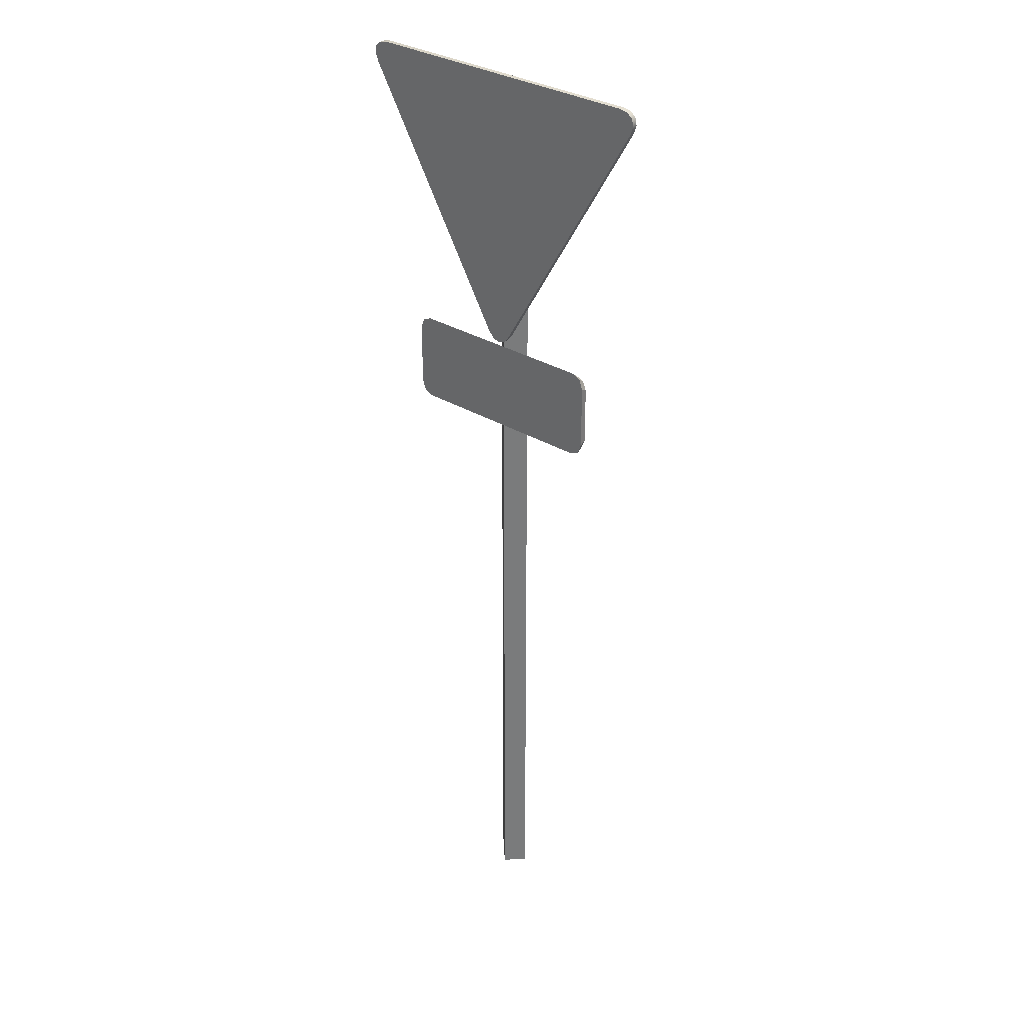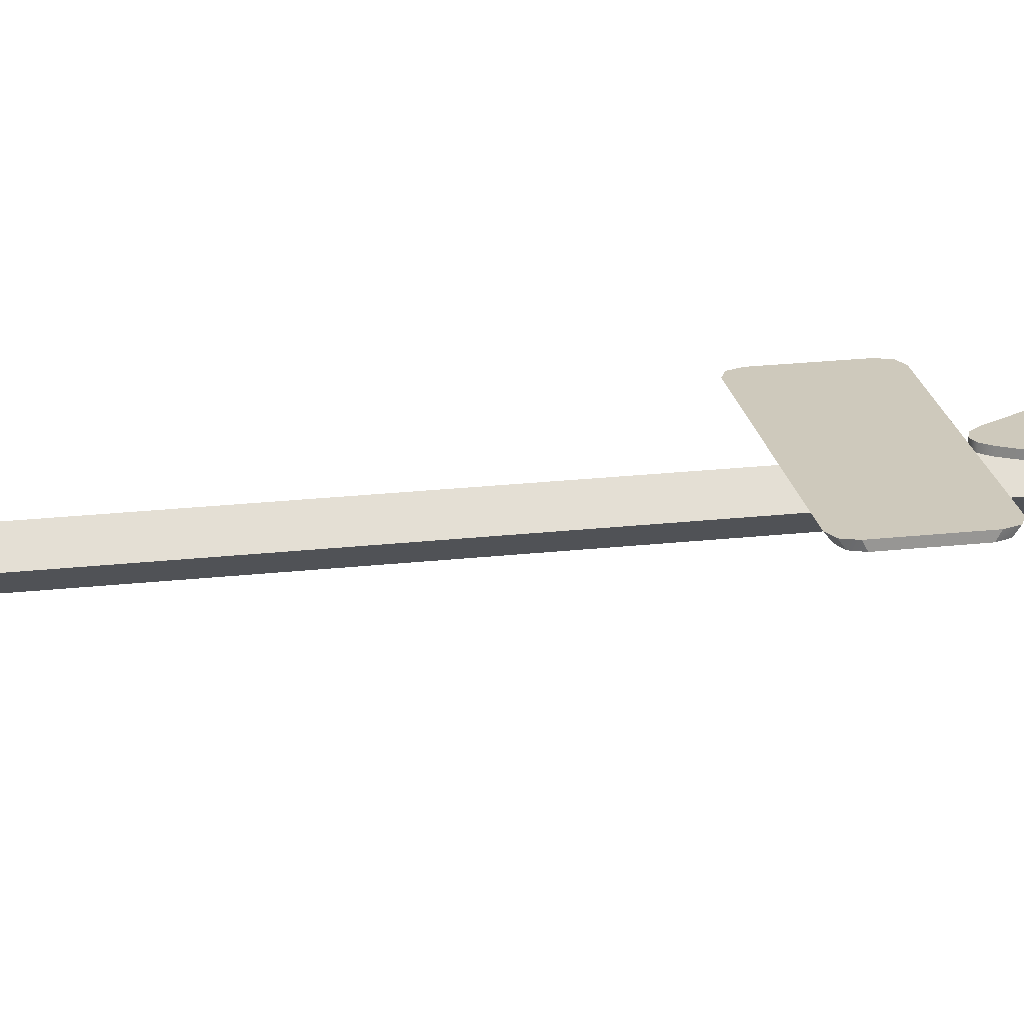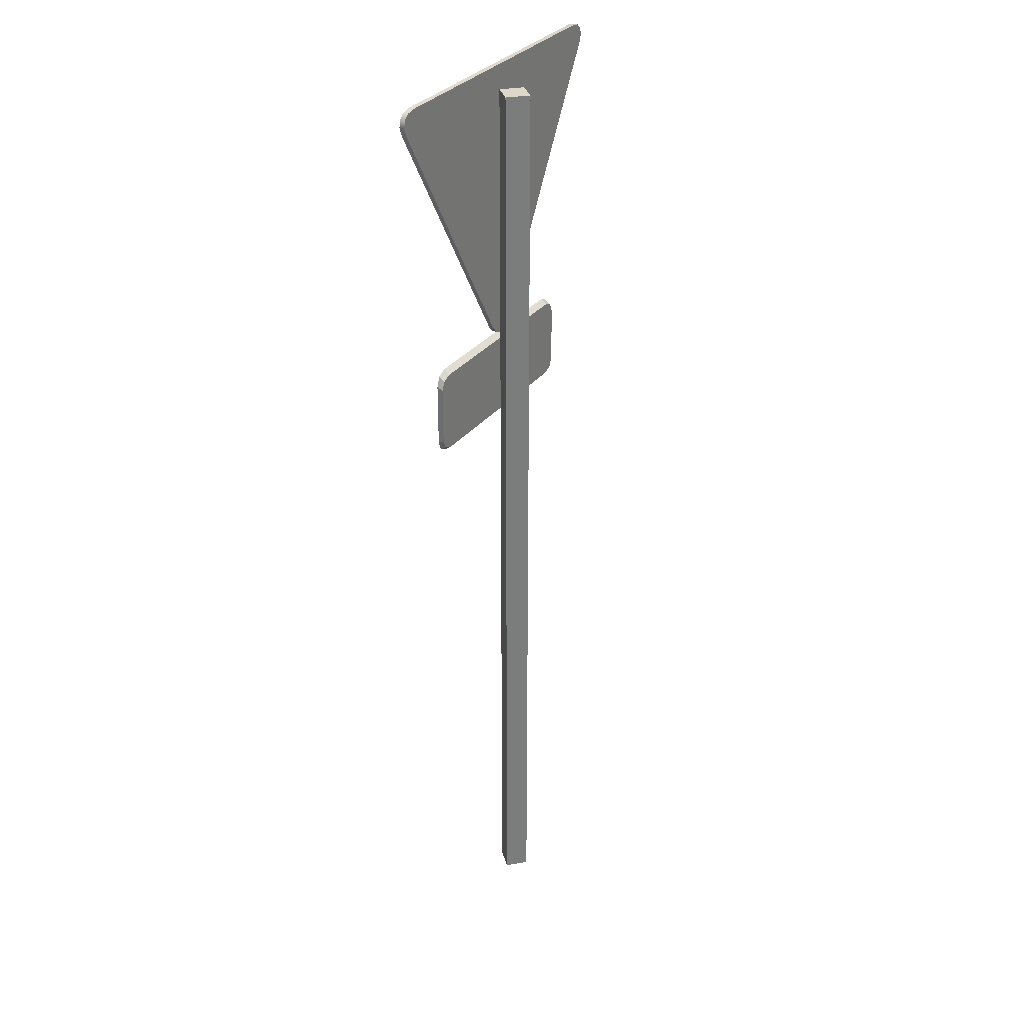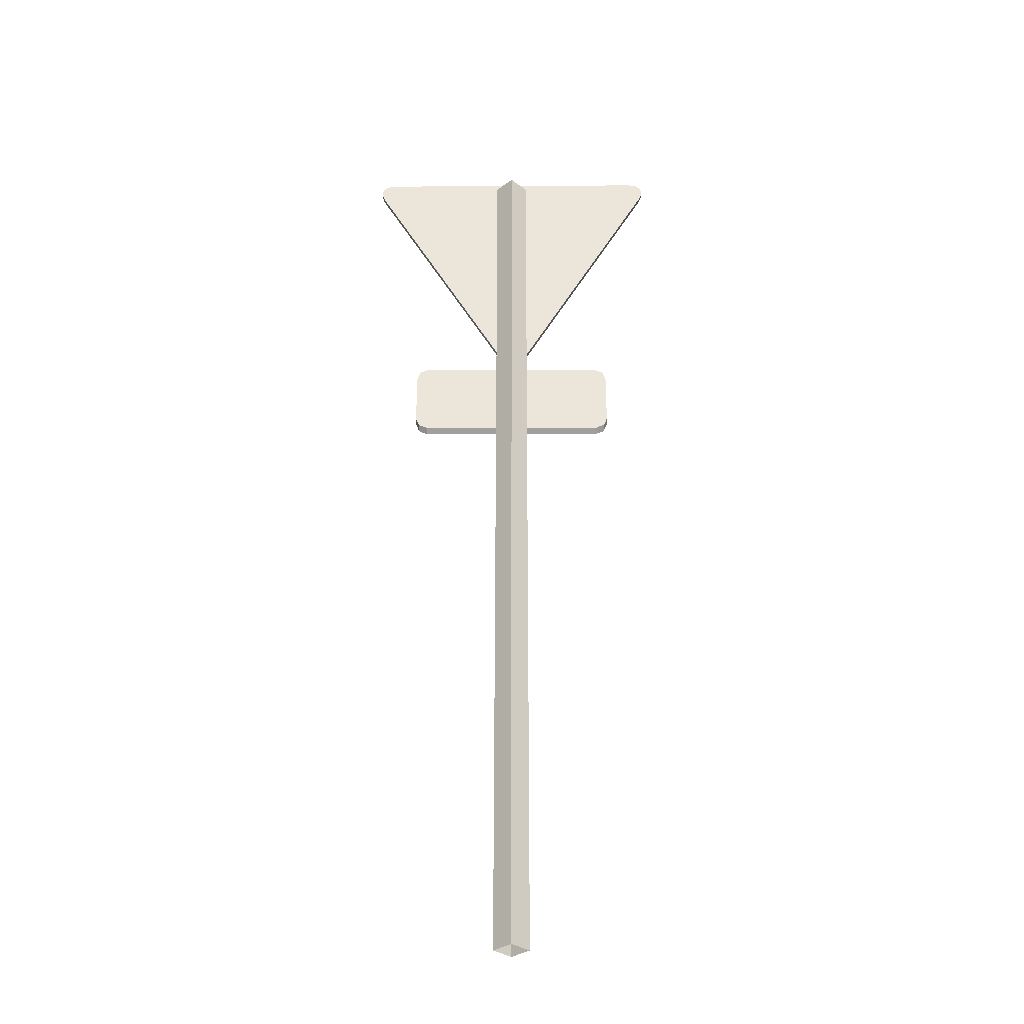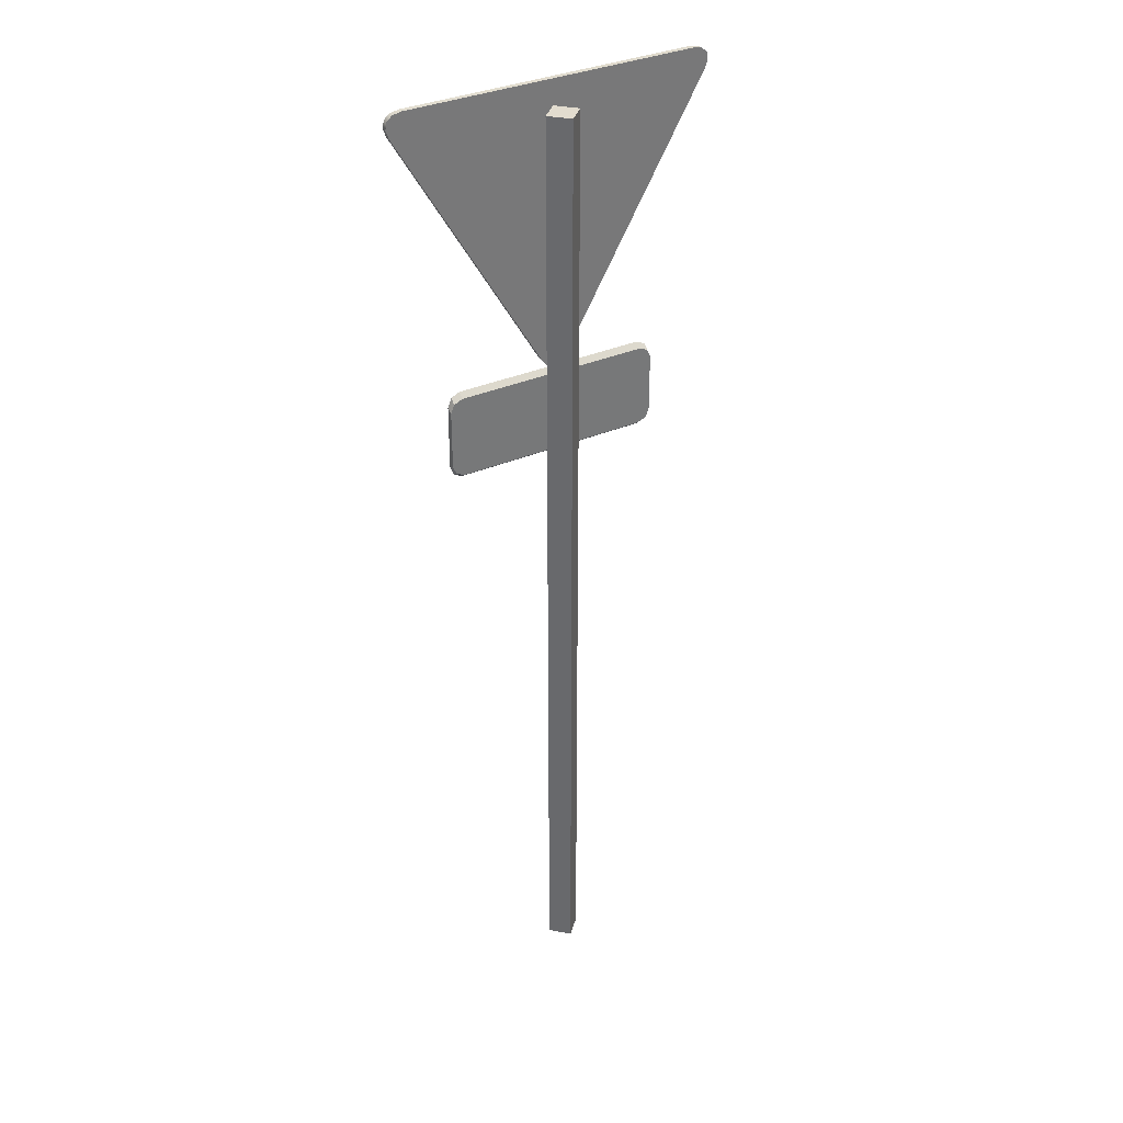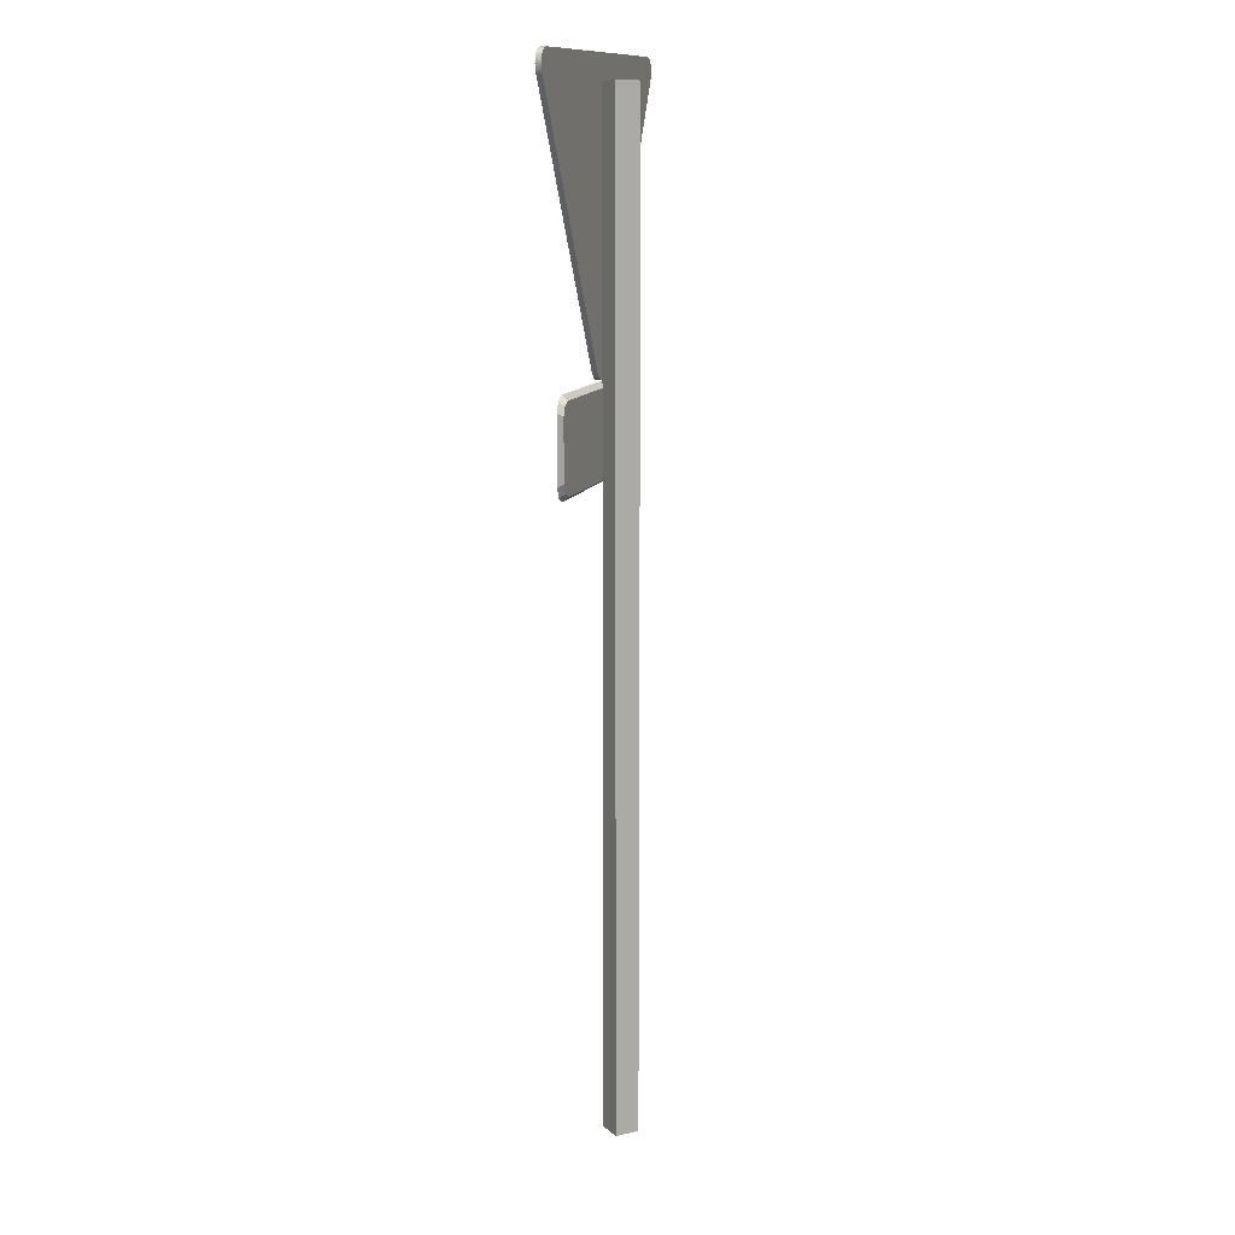
<metadata>
{"format":"obj","ext":"obj","renderer":"f3d","projection":"perspective","resolution":1024,"background":"white","views":[{"elev":32.0,"azim":40.4,"up":"+Y"},{"elev":22.5,"azim":79.1,"up":"+Z"},{"elev":31.6,"azim":121.1,"up":"+Y"},{"elev":-33.4,"azim":-179.9,"up":"+Y"},{"elev":34.6,"azim":149.8,"up":"+Y"},{"elev":12.2,"azim":106.5,"up":"+Y"}]}
</metadata>
<code>
o Sign_Yield
v 0.05646 3.299 0.01103
v -0.06076 3.3 0.01075
v 0.02948 3.268 0.01093
v -0.002271 3.257 0.01083
v -0.03396 3.268 0.01077
v -0.7215 4.452 0.01075
v -0.6625 4.553 0.01104
v -0.7349 4.491 0.01077
v -0.7284 4.524 0.01083
v -0.703 4.546 0.01093
v 0.6649 4.549 0.01427
v 0.7233 4.447 0.01427
v 0.7053 4.541 0.01436
v 0.7306 4.519 0.01439
v 0.7369 4.486 0.01436
v -0.06071 3.3 -0.01329
v 0.05652 3.299 -0.013
v -0.0339 3.268 -0.01326
v -0.002212 3.257 -0.0132
v 0.02954 3.268 -0.01311
v -0.6625 4.553 -0.013
v -0.7214 4.452 -0.01328
v -0.7029 4.546 -0.01311
v -0.7283 4.524 -0.0132
v -0.7348 4.491 -0.01326
v 0.7233 4.447 -0.009766
v 0.6649 4.549 -0.009766
v 0.7369 4.486 -0.009679
v 0.7306 4.519 -0.009648
v 0.7053 4.541 -0.009679
v 0.003396 4.442 -0.1772
v -0.07608 4.442 -0.09775
v 0.003396 4.442 -0.01828
v 0.08287 4.442 -0.09775
v 0.003396 -0.000186 -0.1772
v -0.07608 -0.000186 -0.09775
v 0.003396 -0.000187 -0.01828
v 0.08287 -0.000186 -0.09775
v 0.5018 2.889 0.01414
v 0.4449 2.825 0.01414
v 0.4852 2.844 0.01414
v -0.4367 2.825 0.01414
v -0.4936 2.889 0.01414
v -0.4769 2.844 0.01414
v 0.4449 3.246 0.01414
v 0.5018 3.182 0.01414
v 0.4852 3.227 0.01414
v -0.4936 3.182 0.01414
v -0.4367 3.246 0.01414
v -0.4769 3.227 0.01414
v 0.5018 3.167 -0.01325
v 0.4449 3.224 -0.01325
v 0.4852 3.208 -0.01325
v 0.4449 2.847 -0.01325
v 0.5018 2.904 -0.01325
v 0.4852 2.863 -0.01325
v -0.4936 2.904 -0.01325
v -0.4367 2.847 -0.01325
v -0.4769 2.863 -0.01325
v -0.4367 3.224 -0.01325
v -0.4936 3.167 -0.01325
v -0.4769 3.208 -0.01325
f 11 27 21
f 12 1 17
f 27 26 16
f 2 12 11
f 17 1 3
f 3 4 19
f 4 5 18
f 5 2 16
f 22 6 8
f 25 8 9
f 24 9 10
f 10 7 21
f 27 11 13
f 30 13 14
f 14 15 28
f 15 12 26
f 2 6 22
f 11 21 7
f 12 17 26
f 27 22 21
f 21 22 23
f 27 16 22
f 23 25 24
f 25 23 22
f 16 17 18
f 18 20 19
f 17 20 18
f 17 16 26
f 26 30 28
f 28 30 29
f 30 26 27
f 2 11 6
f 6 7 8
f 11 7 6
f 8 10 9
f 10 8 7
f 11 15 13
f 13 15 14
f 15 11 12
f 12 2 1
f 1 5 3
f 3 5 4
f 5 1 2
f 17 3 20
f 3 19 20
f 4 18 19
f 5 16 18
f 22 8 25
f 25 9 24
f 24 10 23
f 10 21 23
f 27 13 30
f 30 14 29
f 14 28 29
f 15 26 28
f 2 22 16
f 31 35 36
f 34 31 32
f 32 36 37
f 33 37 38
f 34 38 35
f 31 36 32
f 34 32 33
f 32 37 33
f 33 38 34
f 34 35 31
f 54 40 42
f 57 43 48
f 60 49 45
f 42 49 43
f 54 52 51
f 58 42 44
f 59 44 43
f 54 56 41
f 56 55 39
f 61 48 50
f 62 50 49
f 51 53 47
f 53 52 45
f 46 39 55
f 54 42 58
f 57 48 61
f 60 45 52
f 46 40 39
f 39 40 41
f 40 45 42
f 46 45 40
f 42 43 44
f 43 49 48
f 48 49 50
f 49 42 45
f 45 46 47
f 58 52 54
f 54 55 56
f 51 55 54
f 51 52 53
f 52 58 60
f 60 61 62
f 58 57 60
f 61 60 57
f 57 58 59
f 58 44 59
f 59 43 57
f 54 41 40
f 56 39 41
f 61 50 62
f 62 49 60
f 51 47 46
f 53 45 47
f 46 55 51

</code>
